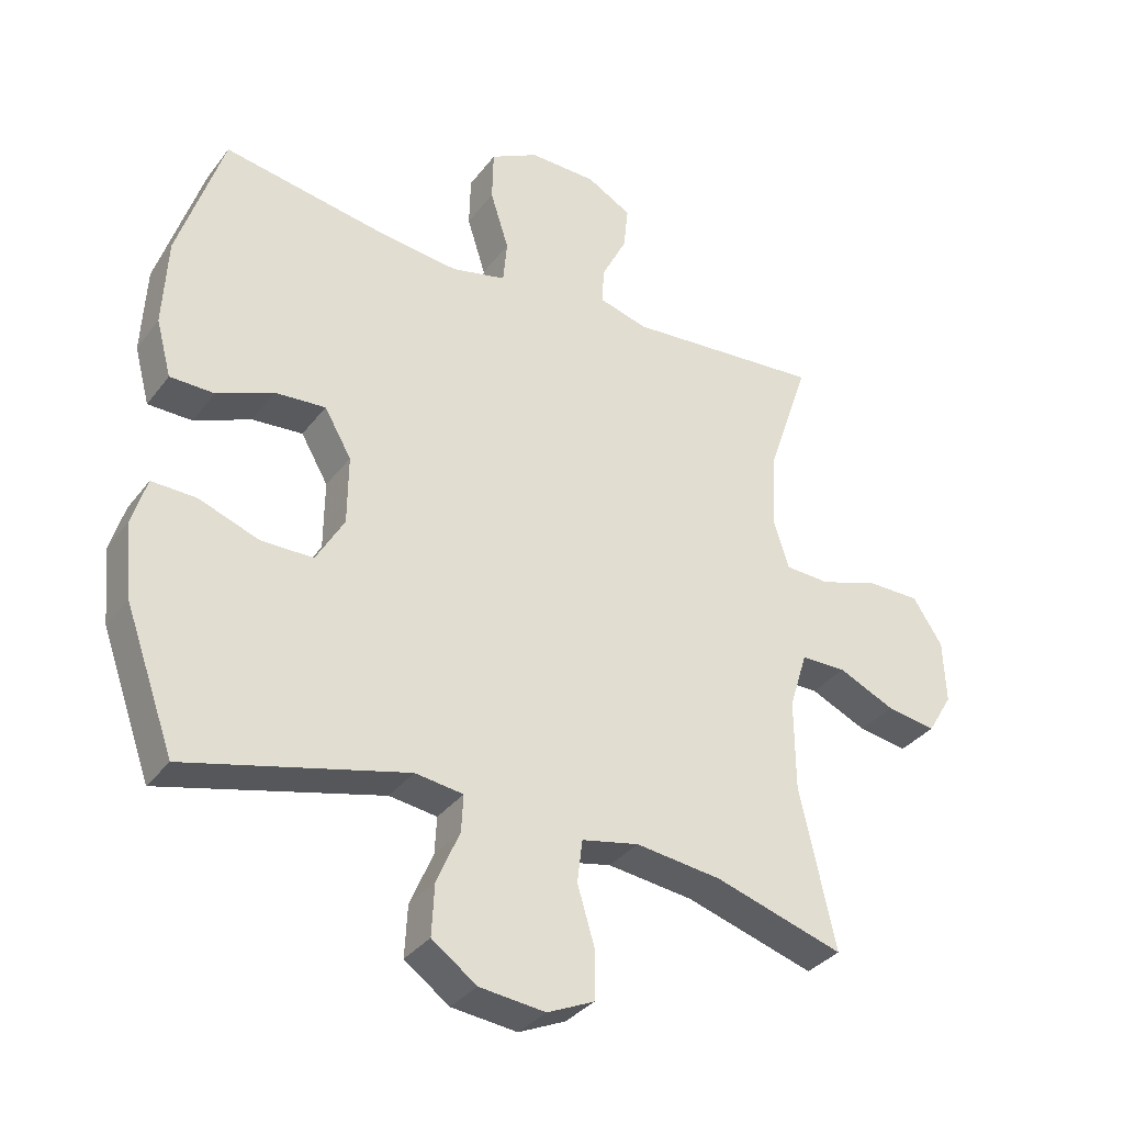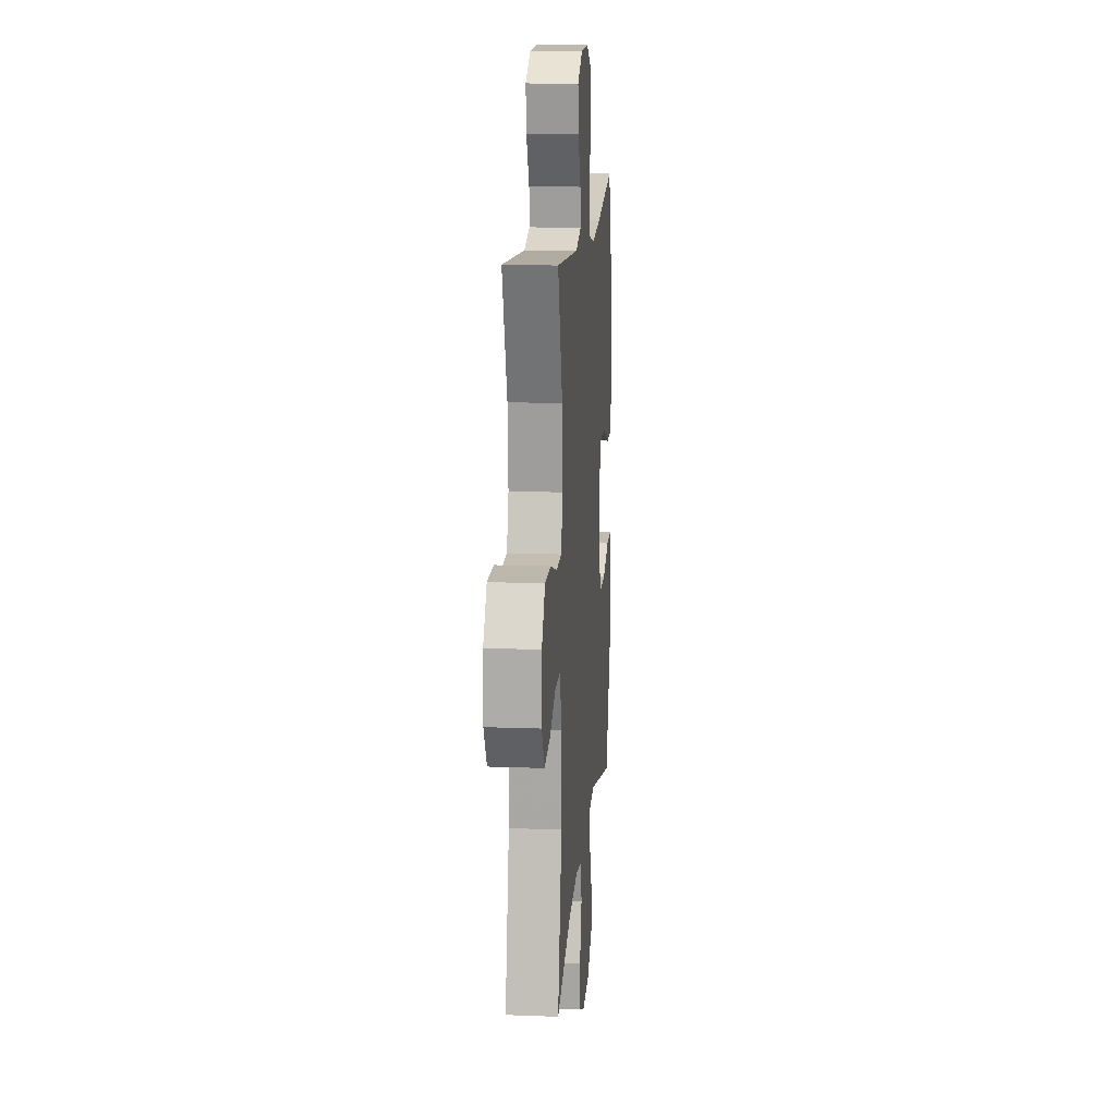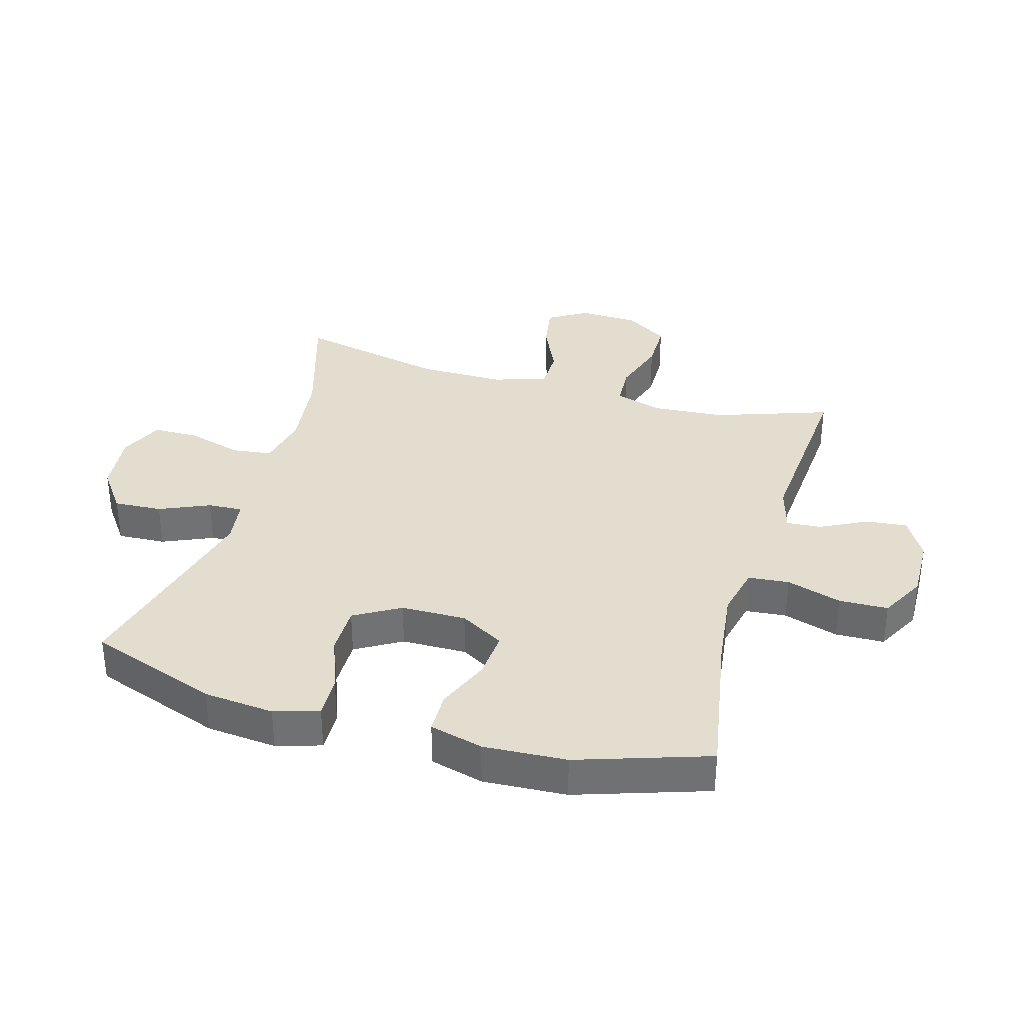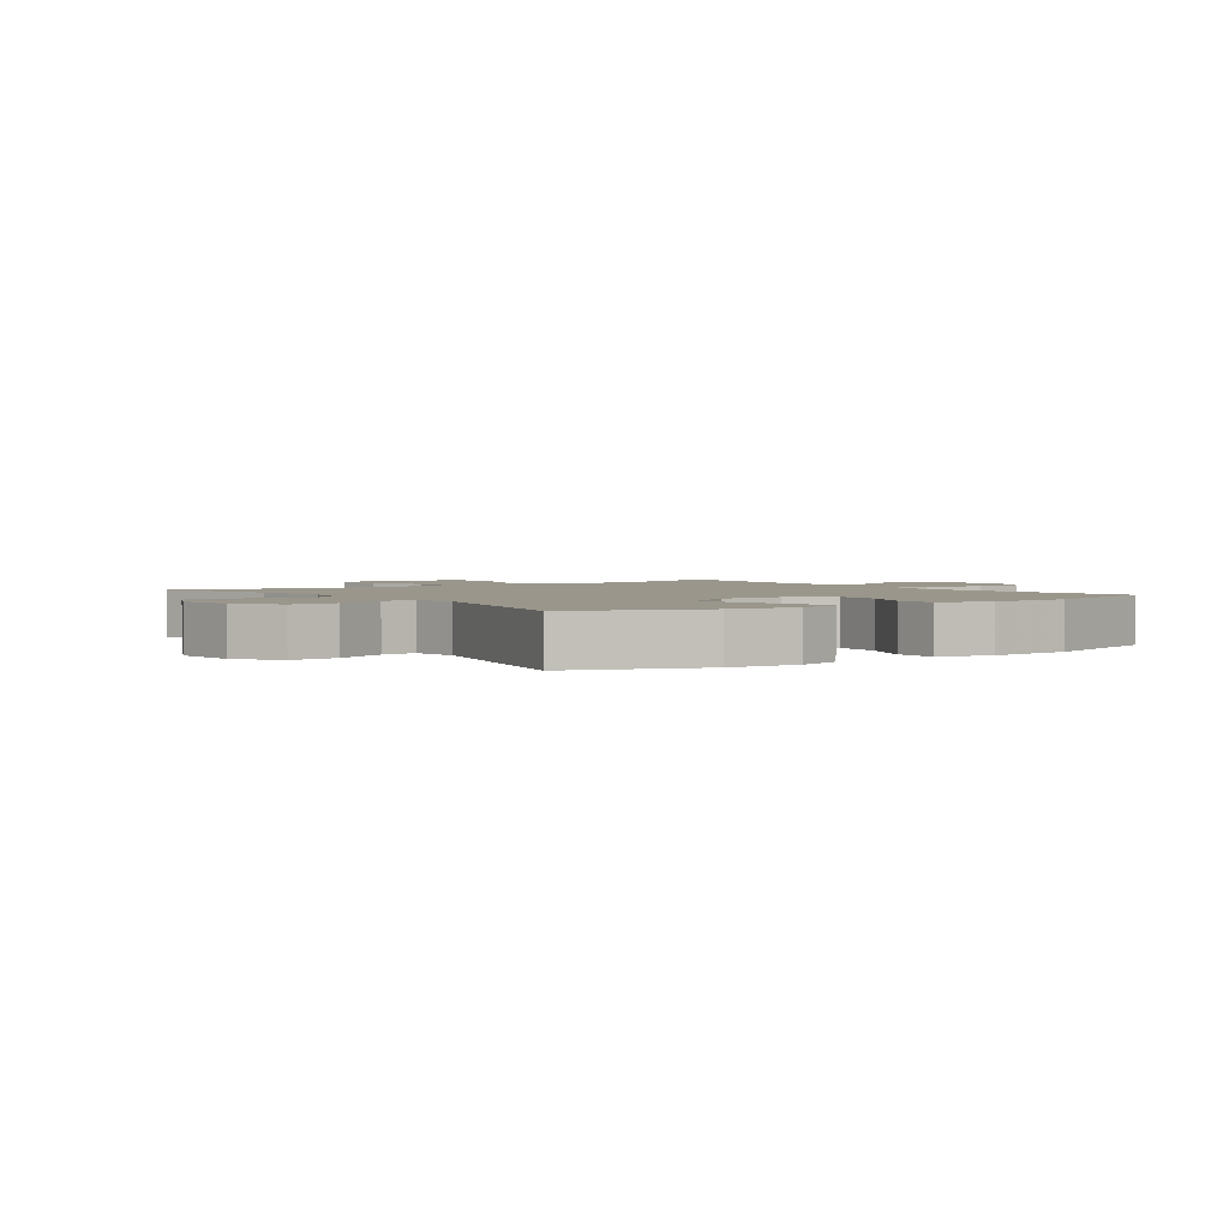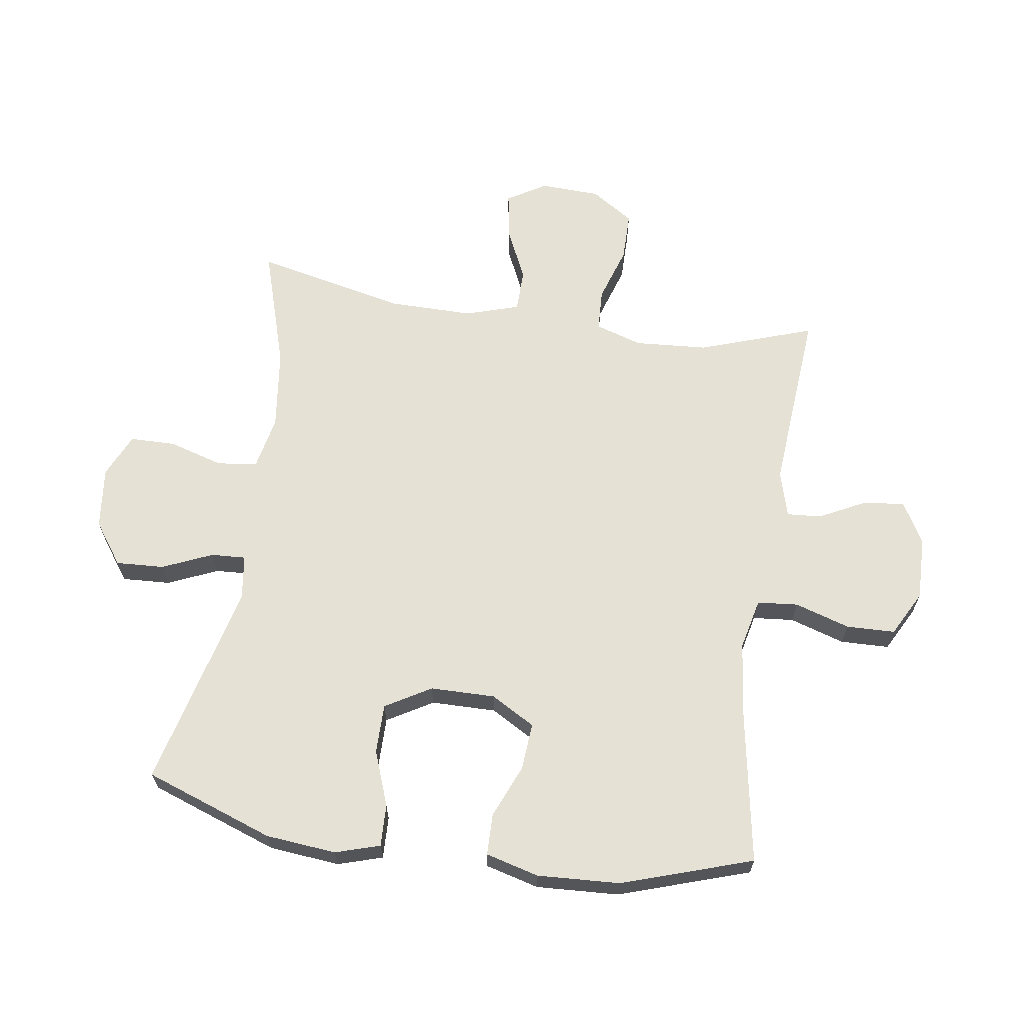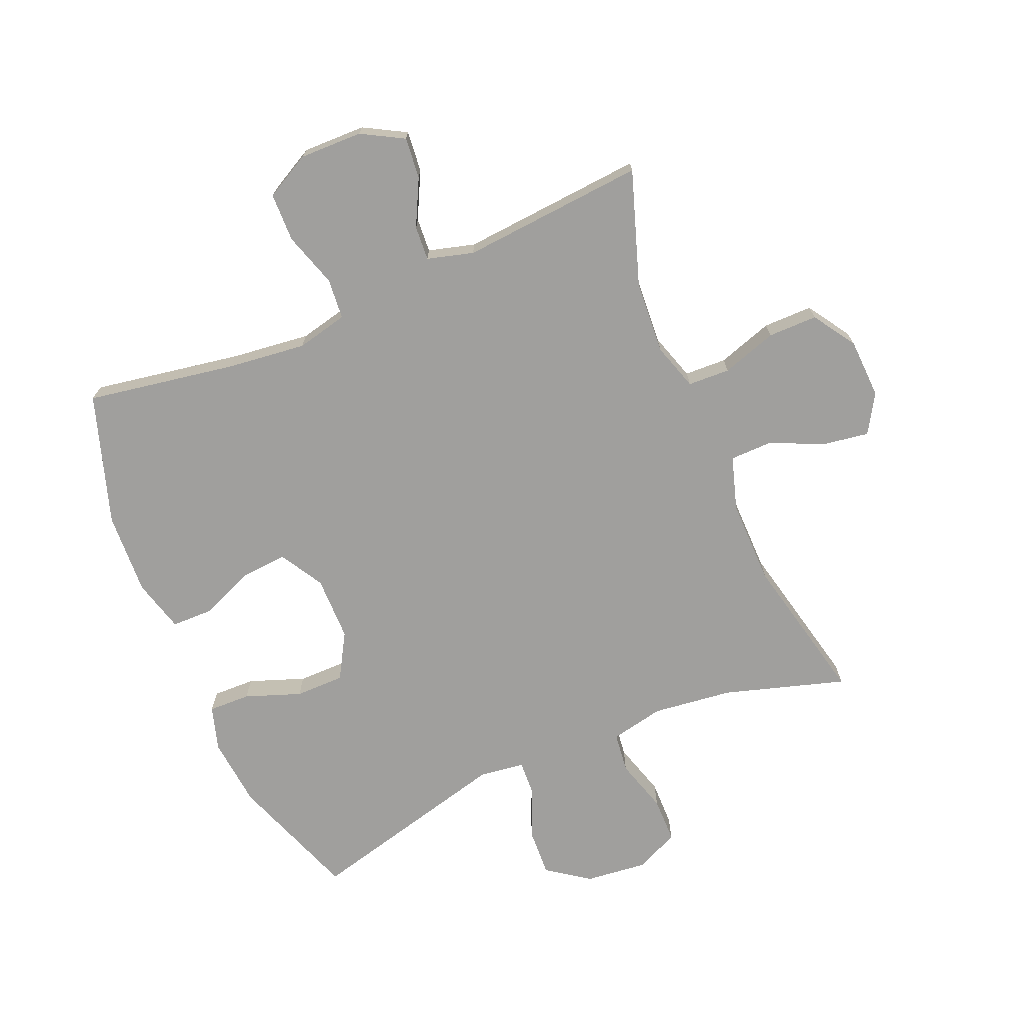
<metadata>
{"format":"obj","ext":"obj","renderer":"f3d","projection":"perspective","resolution":1024,"background":"white","views":[{"elev":-34.2,"azim":-31.5,"up":"+Z"},{"elev":14.7,"azim":94.7,"up":"+Z"},{"elev":34.9,"azim":-74.1,"up":"+Y"},{"elev":2.3,"azim":-125.7,"up":"+Y"},{"elev":65.0,"azim":-81.6,"up":"+Y"},{"elev":-71.4,"azim":23.1,"up":"+Y"}]}
</metadata>
<code>
v 0.5 0.07 -0.5
v 0.304 0.07 -0.44
v 0.174 0.07 -0.424
v 0.087 0.07 -0.442
v 0.079 0.07 -0.507
v 0.105 0.07 -0.595
v 0.104 0.07 -0.669
v 0.033 0.07 -0.701
v -0.067 0.07 -0.69
v -0.135 0.07 -0.641
v -0.131 0.07 -0.563
v -0.096 0.07 -0.482
v -0.093 0.07 -0.426
v -0.166 0.07 -0.416
v -0.5 0.07 -0.5
v -0.575 0.07 -0.291
v -0.586 0.07 -0.177
v -0.564 0.07 -0.105
v -0.496 0.07 -0.107
v -0.406 0.07 -0.14
v -0.326 0.07 -0.14
v -0.283 0.07 -0.066
v -0.282 0.07 0.039
v -0.323 0.07 0.11
v -0.4 0.07 0.104
v -0.486 0.07 0.068
v -0.553 0.07 0.069
v -0.576 0.07 0.155
v -0.569 0.07 0.289
v -0.5 0.07 0.5
v -0.257 0.07 0.458
v -0.13 0.07 0.443
v -0.047 0.07 0.462
v -0.041 0.07 0.528
v -0.069 0.07 0.617
v -0.067 0.07 0.696
v 0.006 0.07 0.735
v 0.108 0.07 0.733
v 0.176 0.07 0.695
v 0.169 0.07 0.628
v 0.131 0.07 0.553
v 0.127 0.07 0.497
v 0.202 0.07 0.476
v 0.5 0.07 0.5
v 0.437 0.07 0.315
v 0.429 0.07 0.197
v 0.453 0.07 0.121
v 0.521 0.07 0.118
v 0.611 0.07 0.147
v 0.691 0.07 0.147
v 0.736 0.07 0.078
v 0.74 0.07 -0.019
v 0.702 0.07 -0.082
v 0.627 0.07 -0.07
v 0.541 0.07 -0.031
v 0.472 0.07 -0.032
v 0.445 0.07 -0.119
v 0.446 0.07 -0.257
v 0.5 0 -0.5
v 0.304 0 -0.44
v 0.174 0 -0.424
v 0.087 0 -0.442
v 0.079 0 -0.507
v 0.105 0 -0.595
v 0.104 0 -0.669
v 0.033 0 -0.701
v -0.067 0 -0.69
v -0.135 0 -0.641
v -0.131 0 -0.563
v -0.096 0 -0.482
v -0.093 0 -0.426
v -0.166 0 -0.416
v -0.5 0 -0.5
v -0.575 0 -0.291
v -0.586 0 -0.177
v -0.564 0 -0.105
v -0.496 0 -0.107
v -0.406 0 -0.14
v -0.326 0 -0.14
v -0.283 0 -0.066
v -0.282 0 0.039
v -0.323 0 0.11
v -0.4 0 0.104
v -0.486 0 0.068
v -0.553 0 0.069
v -0.576 0 0.155
v -0.569 0 0.289
v -0.5 0 0.5
v -0.257 0 0.458
v -0.13 0 0.443
v -0.047 0 0.462
v -0.041 0 0.528
v -0.069 0 0.617
v -0.067 0 0.696
v 0.006 0 0.735
v 0.108 0 0.733
v 0.176 0 0.695
v 0.169 0 0.628
v 0.131 0 0.553
v 0.127 0 0.497
v 0.202 0 0.476
v 0.5 0 0.5
v 0.437 0 0.315
v 0.429 0 0.197
v 0.453 0 0.121
v 0.521 0 0.118
v 0.611 0 0.147
v 0.691 0 0.147
v 0.736 0 0.078
v 0.74 0 -0.019
v 0.702 0 -0.082
v 0.627 0 -0.07
v 0.541 0 -0.031
v 0.472 0 -0.032
v 0.445 0 -0.119
v 0.446 0 -0.257
f 52 53 54 55
f 52 55 56
f 51 52 56
f 48 49 50 51
f 47 48 51 56
f 46 47 56 57
f 43 44 45
f 42 43 45 46
f 38 39 40 41
f 38 41 42
f 37 38 42
f 34 35 36 37
f 33 34 37 42
f 32 33 42 46
f 28 29 30 31
f 25 26 27 28
f 24 25 28 31
f 23 24 31 32
f 17 18 19 20
f 17 20 21
f 14 15 16 17
f 13 14 17 21
f 9 10 11 12
f 9 12 13
f 8 9 13
f 5 6 7 8
f 4 5 8 13
f 3 4 13 21
f 58 1 2
f 22 23 32 46
f 22 46 57 58
f 21 22 58
f 2 3 21 58
f 113 112 111 110
f 114 113 110
f 114 110 109
f 109 108 107 106
f 114 109 106 105
f 115 114 105 104
f 103 102 101
f 104 103 101 100
f 99 98 97 96
f 100 99 96
f 100 96 95
f 95 94 93 92
f 100 95 92 91
f 104 100 91 90
f 89 88 87 86
f 86 85 84 83
f 89 86 83 82
f 90 89 82 81
f 78 77 76 75
f 79 78 75
f 75 74 73 72
f 79 75 72 71
f 70 69 68 67
f 71 70 67
f 71 67 66
f 66 65 64 63
f 71 66 63 62
f 79 71 62 61
f 60 59 116
f 104 90 81 80
f 116 115 104 80
f 116 80 79
f 116 79 61 60
f 1 59 60 2
f 2 60 61 3
f 3 61 62 4
f 4 62 63 5
f 5 63 64 6
f 6 64 65 7
f 7 65 66 8
f 8 66 67 9
f 9 67 68 10
f 10 68 69 11
f 11 69 70 12
f 12 70 71 13
f 13 71 72 14
f 14 72 73 15
f 15 73 74 16
f 16 74 75 17
f 17 75 76 18
f 18 76 77 19
f 19 77 78 20
f 20 78 79 21
f 21 79 80 22
f 22 80 81 23
f 23 81 82 24
f 24 82 83 25
f 25 83 84 26
f 26 84 85 27
f 27 85 86 28
f 28 86 87 29
f 29 87 88 30
f 30 88 89 31
f 31 89 90 32
f 32 90 91 33
f 33 91 92 34
f 34 92 93 35
f 35 93 94 36
f 36 94 95 37
f 37 95 96 38
f 38 96 97 39
f 39 97 98 40
f 40 98 99 41
f 41 99 100 42
f 42 100 101 43
f 43 101 102 44
f 44 102 103 45
f 45 103 104 46
f 46 104 105 47
f 47 105 106 48
f 48 106 107 49
f 49 107 108 50
f 50 108 109 51
f 51 109 110 52
f 52 110 111 53
f 53 111 112 54
f 54 112 113 55
f 55 113 114 56
f 56 114 115 57
f 57 115 116 58
f 58 116 59 1

</code>
